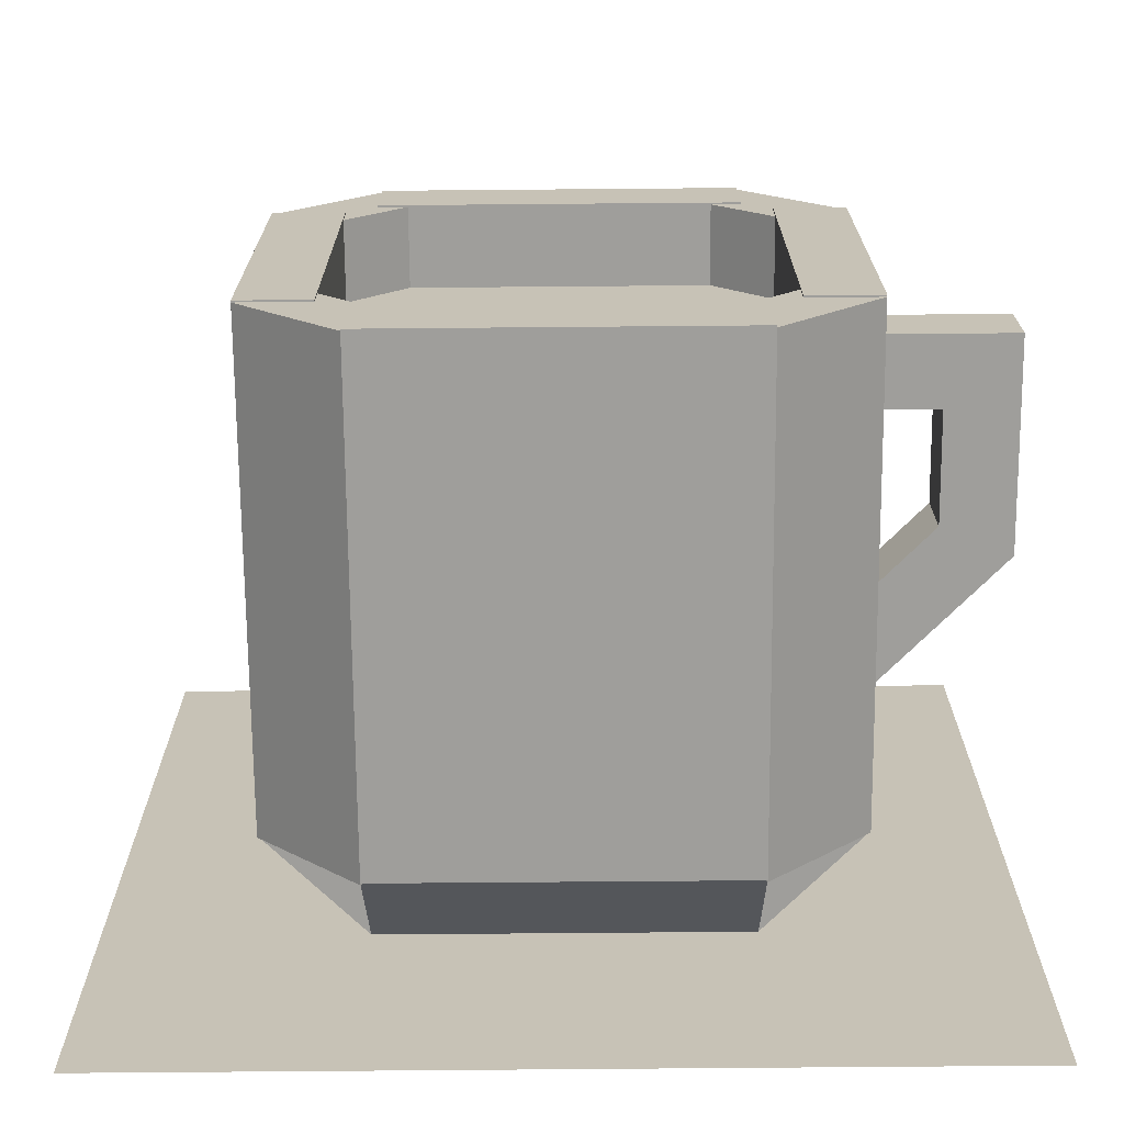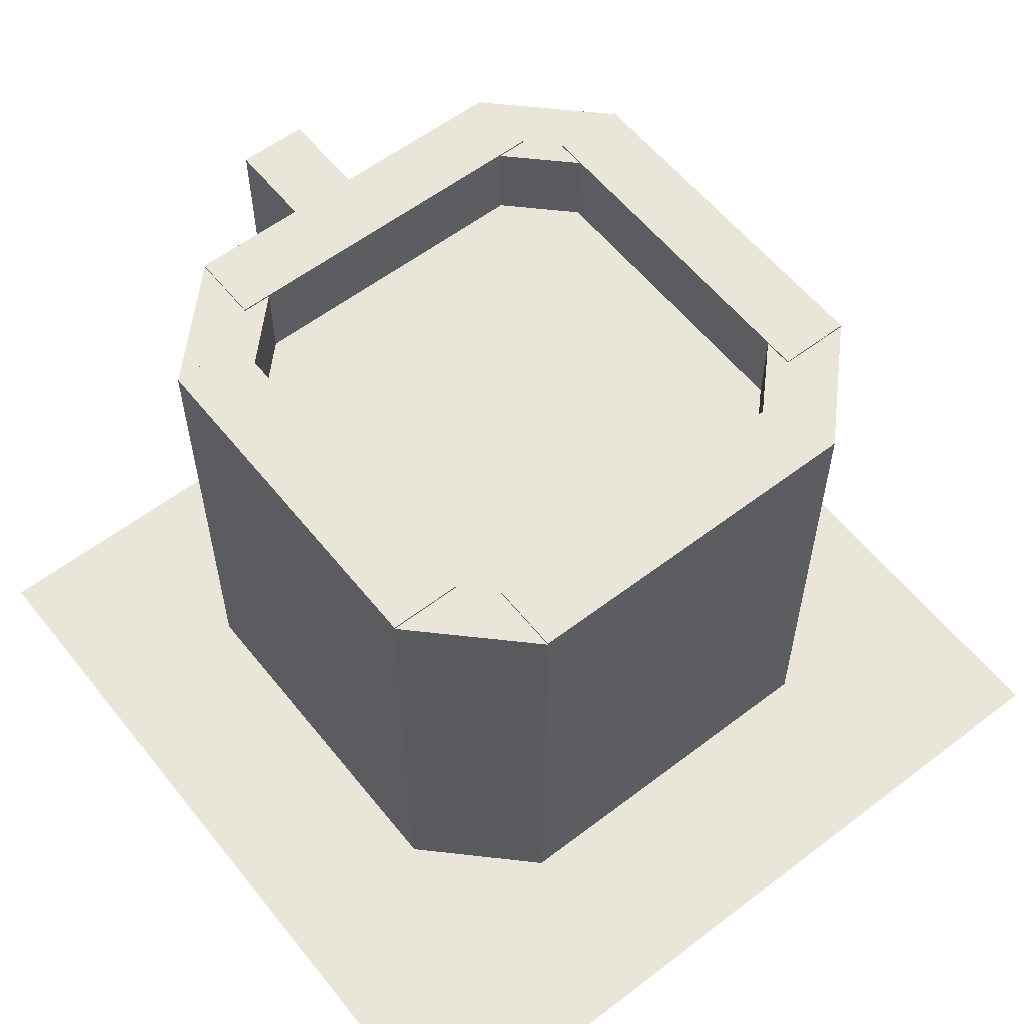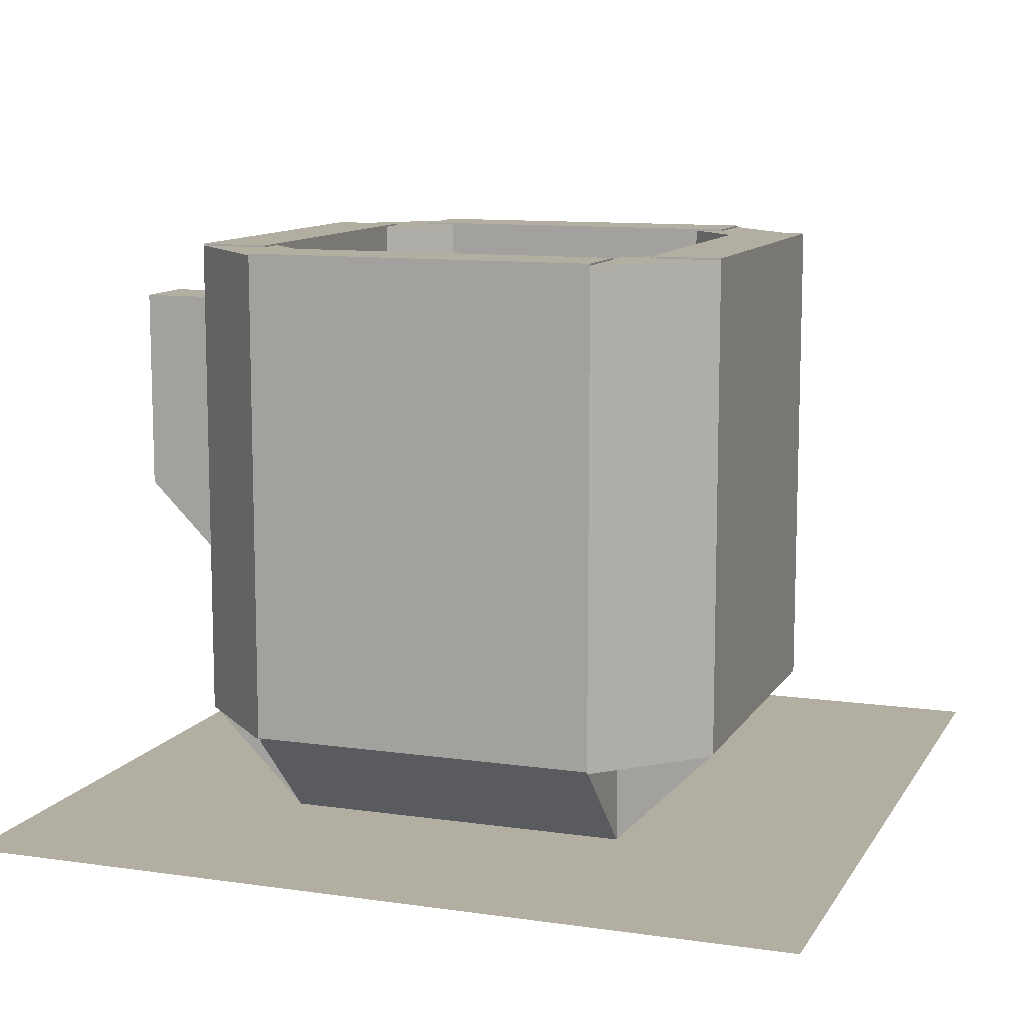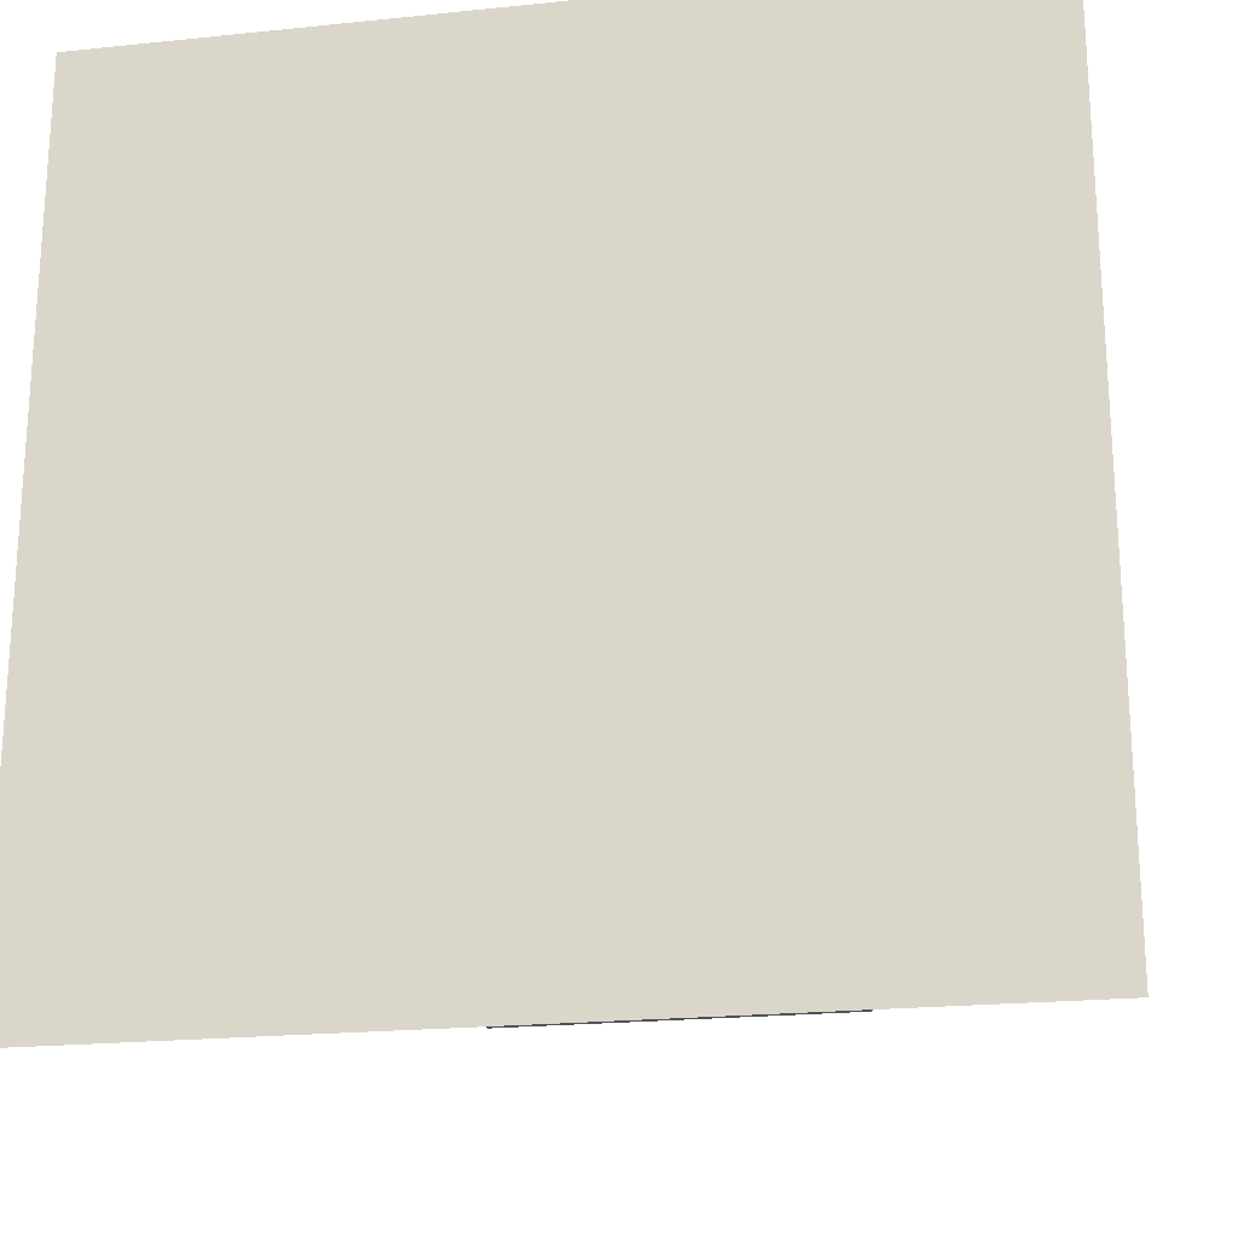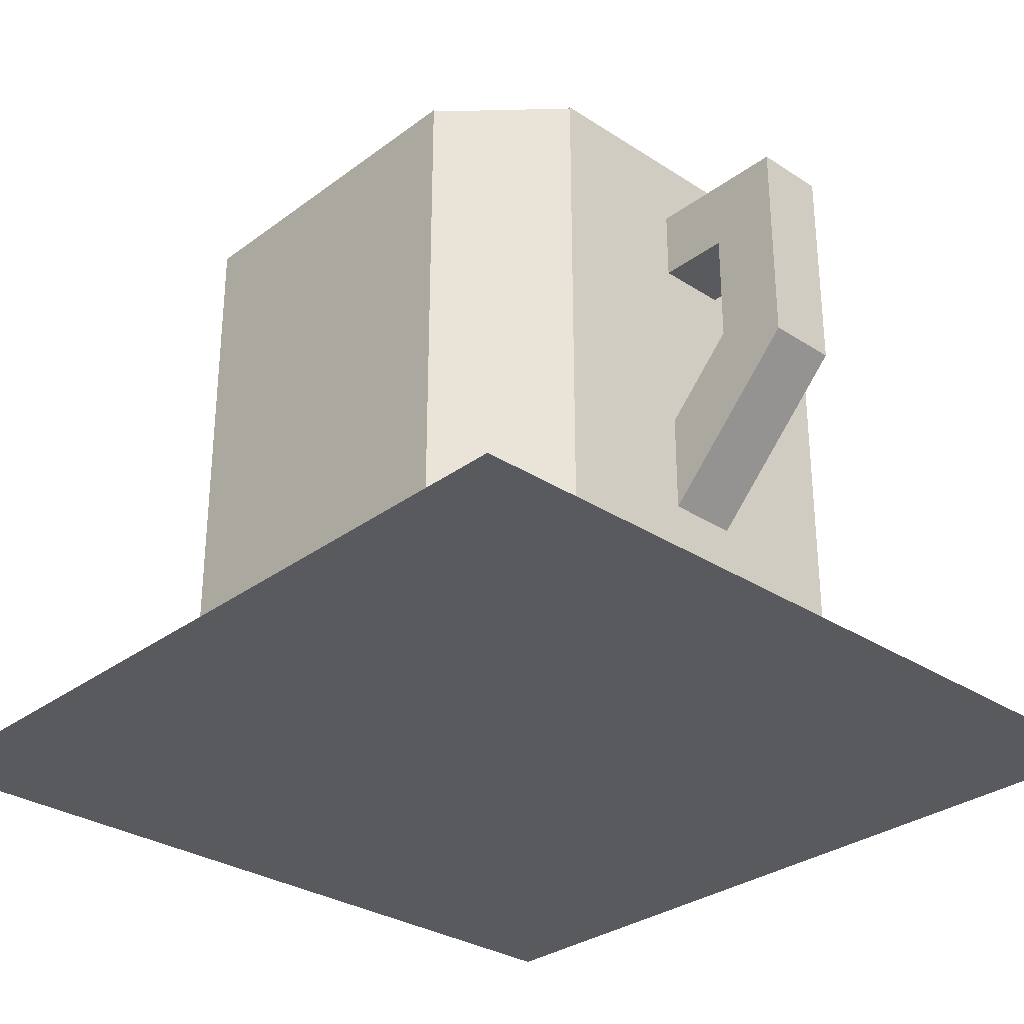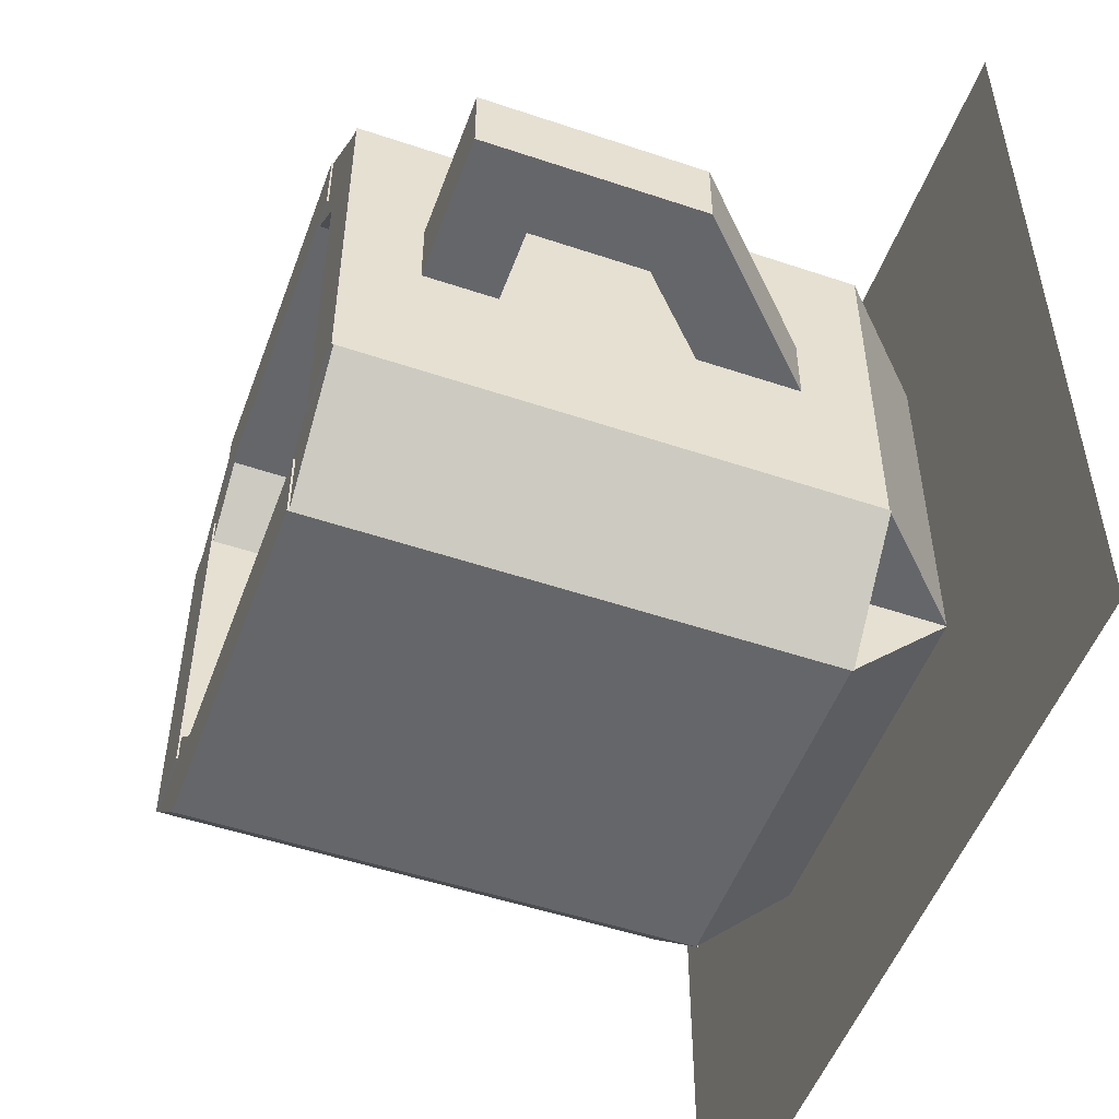
<metadata>
{"format":"obj","ext":"obj","renderer":"f3d","projection":"perspective","resolution":1024,"background":"white","views":[{"elev":-70.8,"azim":-179.5,"up":"+Z"},{"elev":58.1,"azim":51.7,"up":"+Y"},{"elev":10.8,"azim":19.7,"up":"+Y"},{"elev":-21.4,"azim":10.3,"up":"+Z"},{"elev":-30.5,"azim":-133.1,"up":"+Y"},{"elev":-51.8,"azim":-110.0,"up":"+Z"}]}
</metadata>
<code>
o cube.023
v 0.875 0.003125 0.125
v 0.125 0.003125 0.125
v 0.125 0.003125 0.125
v 0.875 0.003125 0.125
v 0.875 0.003125 0.875
v 0.875 0.003125 0.875
v 0.125 0.003125 0.875
v 0.125 0.003125 0.875
f 1 2 3 4
f 5 1 4 6
f 7 5 6 8
f 2 7 8 3
f 8 6 4 3
f 2 1 5 7
o cube.024
v 0.1929 0.279 0.4688
v 0.1304 0.279 0.4688
v 0.1304 0.4665 0.4688
v 0.1929 0.4665 0.4688
v 0.1929 0.279 0.5312
v 0.1929 0.4665 0.5312
v 0.1304 0.279 0.5312
v 0.1304 0.4665 0.5312
f 9 10 11 12
f 13 9 12 14
f 15 13 14 16
f 10 15 16 11
f 16 14 12 11
f 10 9 13 15
o cube.025
v 0.2554 0.404 0.4688
v 0.1929 0.404 0.4688
v 0.1929 0.4665 0.4688
v 0.2554 0.4665 0.4688
v 0.2554 0.404 0.5312
v 0.2554 0.4665 0.5312
v 0.1929 0.404 0.5312
v 0.1929 0.4665 0.5312
f 17 18 19 20
f 21 17 20 22
f 23 21 22 24
f 18 23 24 19
f 24 22 20 19
f 18 17 21 23
o cube.026
v 0.2629 0.1464 0.4688
v 0.1304 0.279 0.4688
v 0.1746 0.3232 0.4688
v 0.3071 0.1906 0.4688
v 0.2629 0.1464 0.5312
v 0.3071 0.1906 0.5312
v 0.1304 0.279 0.5312
v 0.1746 0.3232 0.5312
f 25 26 27 28
f 29 25 28 30
f 31 29 30 32
f 26 31 32 27
f 32 30 28 27
f 26 25 29 31
o cube.027
v 0.625 0.01875 0.375
v 0.375 0.01875 0.375
v 0.375 0.08125 0.375
v 0.625 0.08125 0.375
v 0.625 0.01875 0.625
v 0.625 0.08125 0.625
v 0.375 0.01875 0.625
v 0.375 0.08125 0.625
f 33 34 35 36
f 37 33 36 38
f 39 37 38 40
f 34 39 40 35
f 40 38 36 35
f 34 33 37 39
o cube.028
v 0.6562 0.003125 0.6562
v 0.3438 0.003125 0.6562
v 0.3438 0.04732 0.6121
v 0.6562 0.04732 0.6121
v 0.6562 0.09151 0.7446
v 0.6562 0.1357 0.7004
v 0.3438 0.09151 0.7446
v 0.3438 0.1357 0.7004
f 41 42 43 44
f 45 41 44 46
f 47 45 46 48
f 42 47 48 43
f 48 46 44 43
f 42 41 45 47
o cube.029
v 0.6562 0.09151 0.2554
v 0.3438 0.09151 0.2554
v 0.3438 0.1357 0.2996
v 0.6562 0.1357 0.2996
v 0.6562 0.003125 0.3438
v 0.6562 0.04732 0.3879
v 0.3438 0.003125 0.3438
v 0.3438 0.04732 0.3879
f 49 50 51 52
f 53 49 52 54
f 55 53 54 56
f 50 55 56 51
f 56 54 52 51
f 50 49 53 55
o cube.030
v 0.3438 0.003125 0.3438
v 0.2554 0.09151 0.3438
v 0.2996 0.1357 0.3438
v 0.3879 0.04732 0.3438
v 0.3438 0.003125 0.6562
v 0.3879 0.04732 0.6562
v 0.2554 0.09151 0.6562
v 0.2996 0.1357 0.6562
f 57 58 59 60
f 61 57 60 62
f 63 61 62 64
f 58 63 64 59
f 64 62 60 59
f 58 57 61 63
o cube.031
v 0.7446 0.09151 0.3438
v 0.6562 0.003125 0.3438
v 0.6121 0.04732 0.3438
v 0.7004 0.1357 0.3438
v 0.7446 0.09151 0.6562
v 0.7004 0.1357 0.6562
v 0.6562 0.003125 0.6562
v 0.6121 0.04732 0.6562
f 65 66 67 68
f 69 65 68 70
f 71 69 70 72
f 66 71 72 67
f 72 70 68 67
f 66 65 69 71
o cube.032
v 0.3179 0.09151 0.3438
v 0.2554 0.09151 0.3438
v 0.2554 0.529 0.3438
v 0.3179 0.529 0.3438
v 0.3179 0.09151 0.6562
v 0.3179 0.529 0.6562
v 0.2554 0.09151 0.6562
v 0.2554 0.529 0.6562
f 73 74 75 76
f 77 73 76 78
f 79 77 78 80
f 74 79 80 75
f 80 78 76 75
f 74 73 77 79
o cube.033
v 0.7446 0.09151 0.3438
v 0.6821 0.09151 0.3438
v 0.6821 0.529 0.3438
v 0.7446 0.529 0.3438
v 0.7446 0.09151 0.6562
v 0.7446 0.529 0.6562
v 0.6821 0.09151 0.6562
v 0.6821 0.529 0.6562
f 81 82 83 84
f 85 81 84 86
f 87 85 86 88
f 82 87 88 83
f 88 86 84 83
f 82 81 85 87
o cube.034
v 0.6562 0.09151 0.2554
v 0.3438 0.09151 0.2554
v 0.3438 0.529 0.2554
v 0.6562 0.529 0.2554
v 0.6562 0.09151 0.3179
v 0.6562 0.529 0.3179
v 0.3438 0.09151 0.3179
v 0.3438 0.529 0.3179
f 89 90 91 92
f 93 89 92 94
f 95 93 94 96
f 90 95 96 91
f 96 94 92 91
f 90 89 93 95
o cube.035
v 0.6562 0.09151 0.6821
v 0.3438 0.09151 0.6821
v 0.3438 0.529 0.6821
v 0.6562 0.529 0.6821
v 0.6562 0.09151 0.7446
v 0.6562 0.529 0.7446
v 0.3438 0.09151 0.7446
v 0.3438 0.529 0.7446
f 97 98 99 100
f 101 97 100 102
f 103 101 102 104
f 98 103 104 99
f 104 102 100 99
f 98 97 101 103
o cube.036
v 0.3879 0.08995 0.7004
v 0.2996 0.08995 0.6121
v 0.2996 0.5275 0.6121
v 0.3879 0.5275 0.7004
v 0.3438 0.08995 0.7446
v 0.3438 0.5275 0.7446
v 0.2554 0.08995 0.6562
v 0.2554 0.5275 0.6562
f 105 106 107 108
f 109 105 108 110
f 111 109 110 112
f 106 111 112 107
f 112 110 108 107
f 106 105 109 111
o cube.037
v 0.7446 0.08995 0.3438
v 0.6562 0.08995 0.2554
v 0.6562 0.5275 0.2554
v 0.7446 0.5275 0.3438
v 0.7004 0.08995 0.3879
v 0.7004 0.5275 0.3879
v 0.6121 0.08995 0.2996
v 0.6121 0.5275 0.2996
f 113 114 115 116
f 117 113 116 118
f 119 117 118 120
f 114 119 120 115
f 120 118 116 115
f 114 113 117 119
o cube.038
v 0.3438 0.08995 0.2554
v 0.2554 0.08995 0.3438
v 0.2554 0.5275 0.3438
v 0.3438 0.5275 0.2554
v 0.3879 0.08995 0.2996
v 0.3879 0.5275 0.2996
v 0.2996 0.08995 0.3879
v 0.2996 0.5275 0.3879
f 121 122 123 124
f 125 121 124 126
f 127 125 126 128
f 122 127 128 123
f 128 126 124 123
f 122 121 125 127
o cube.039
v 0.7004 0.08995 0.6121
v 0.6121 0.08995 0.7004
v 0.6121 0.5275 0.7004
v 0.7004 0.5275 0.6121
v 0.7446 0.08995 0.6562
v 0.7446 0.5275 0.6562
v 0.6562 0.08995 0.7446
v 0.6562 0.5275 0.7446
f 129 130 131 132
f 133 129 132 134
f 135 133 134 136
f 130 135 136 131
f 136 134 132 131
f 130 129 133 135
o liquid.002
v 0.6875 0.4562 0.3125
v 0.3125 0.4562 0.3125
v 0.3125 0.4562 0.3125
v 0.6875 0.4562 0.3125
v 0.6875 0.4562 0.6875
v 0.6875 0.4562 0.6875
v 0.3125 0.4562 0.6875
v 0.3125 0.4562 0.6875
f 137 138 139 140
f 141 137 140 142
f 143 141 142 144
f 138 143 144 139
f 144 142 140 139
f 138 137 141 143

</code>
